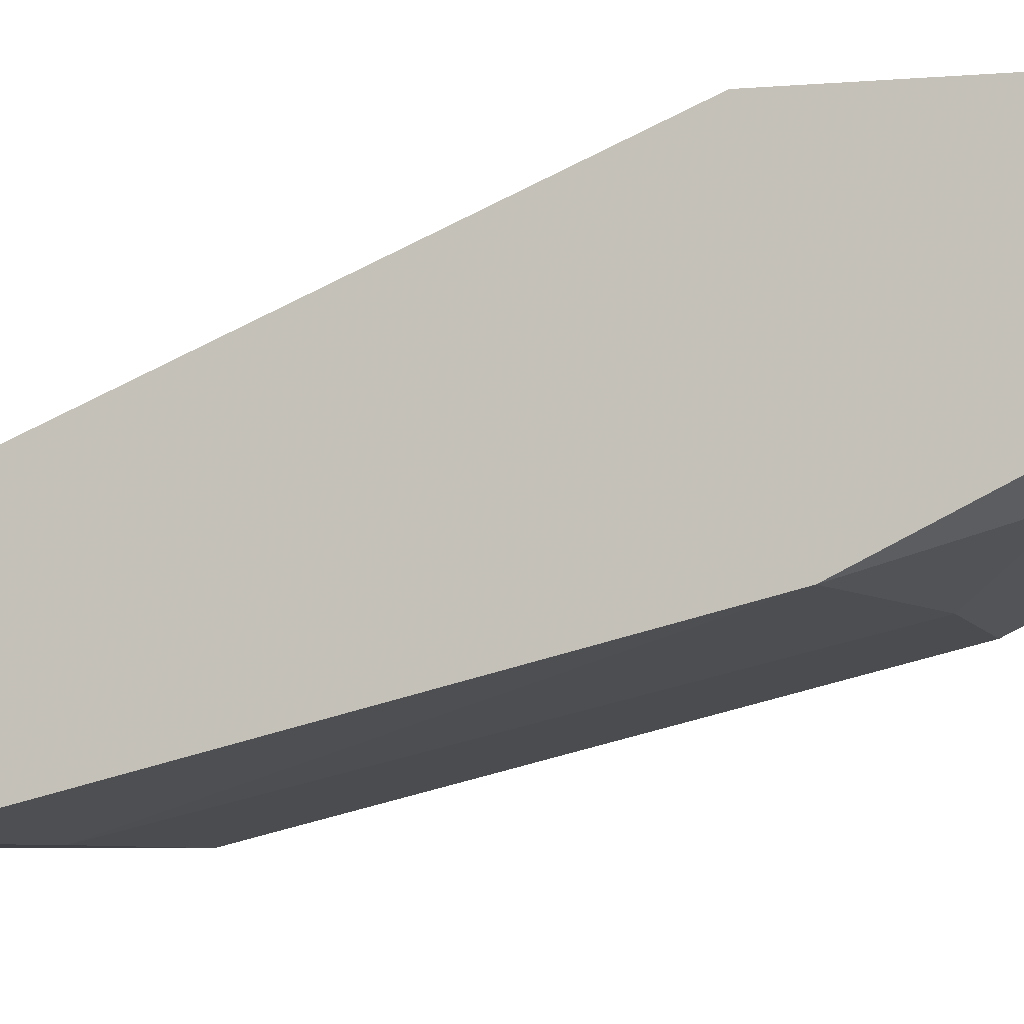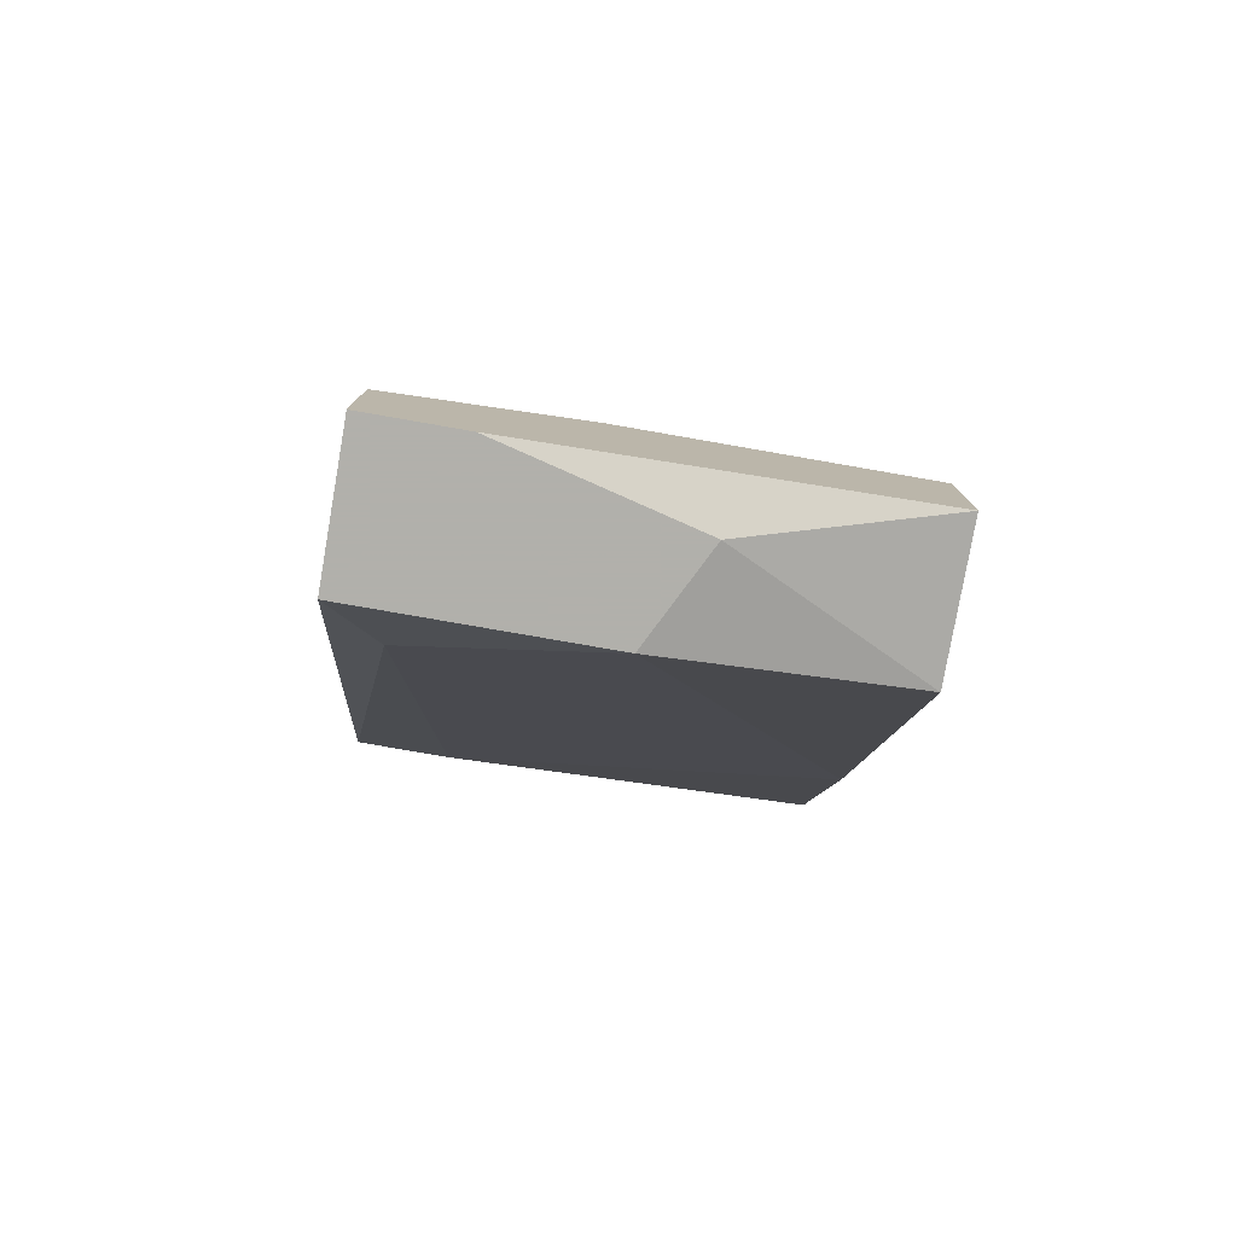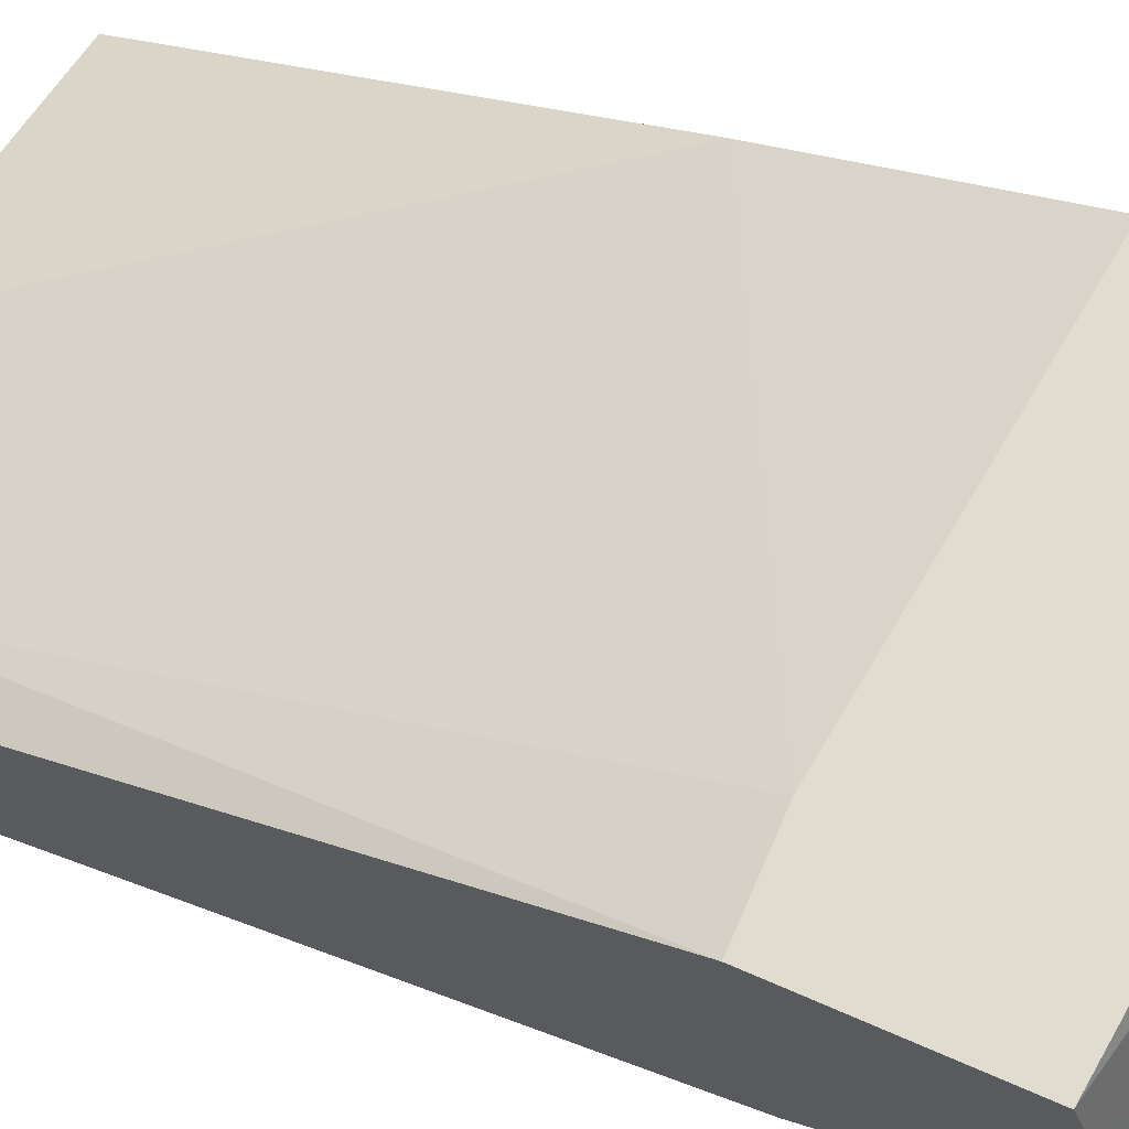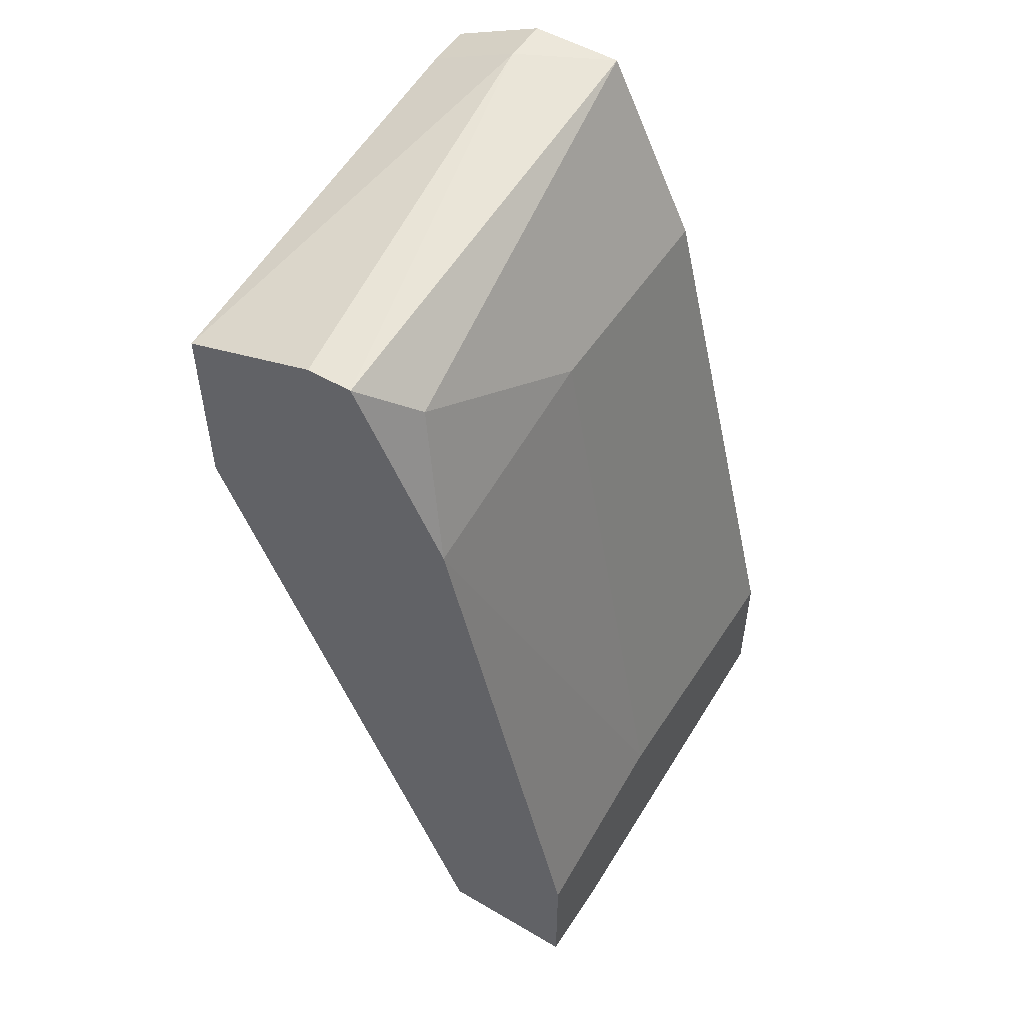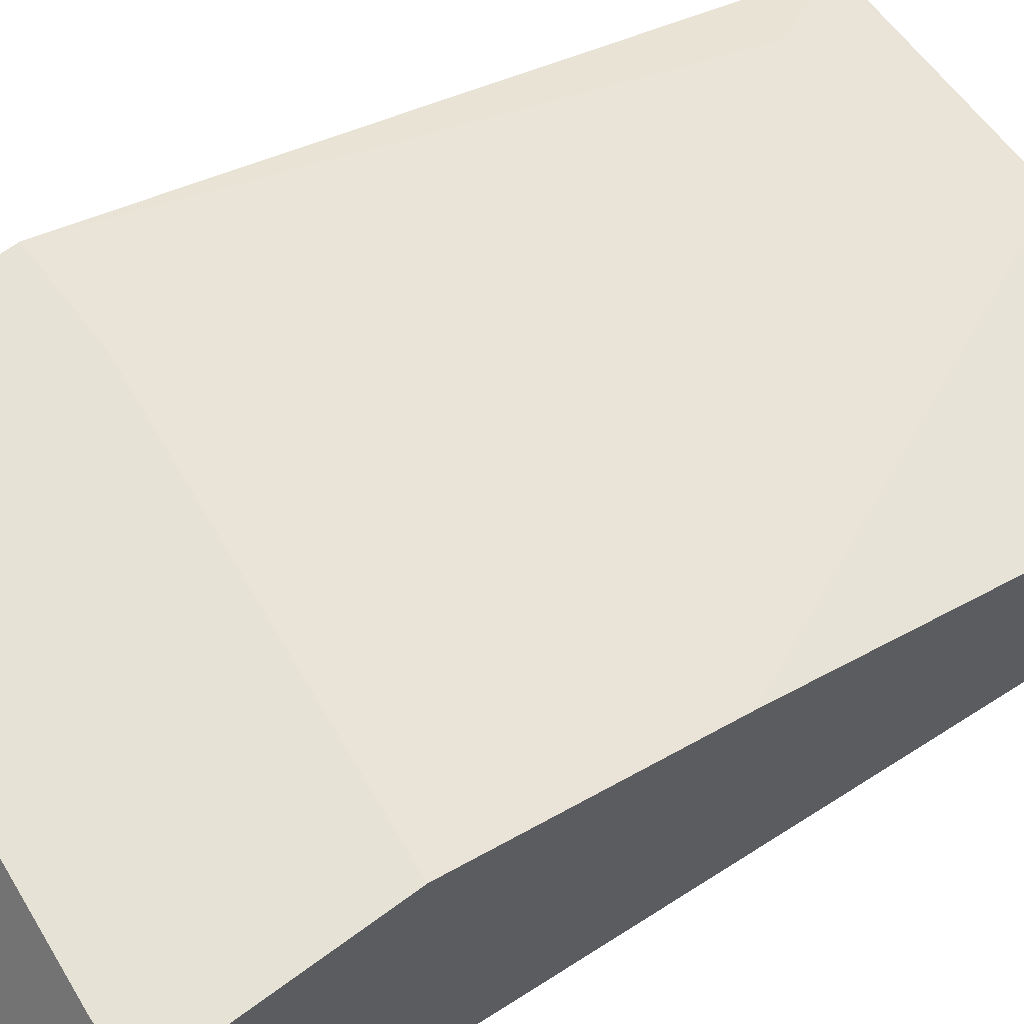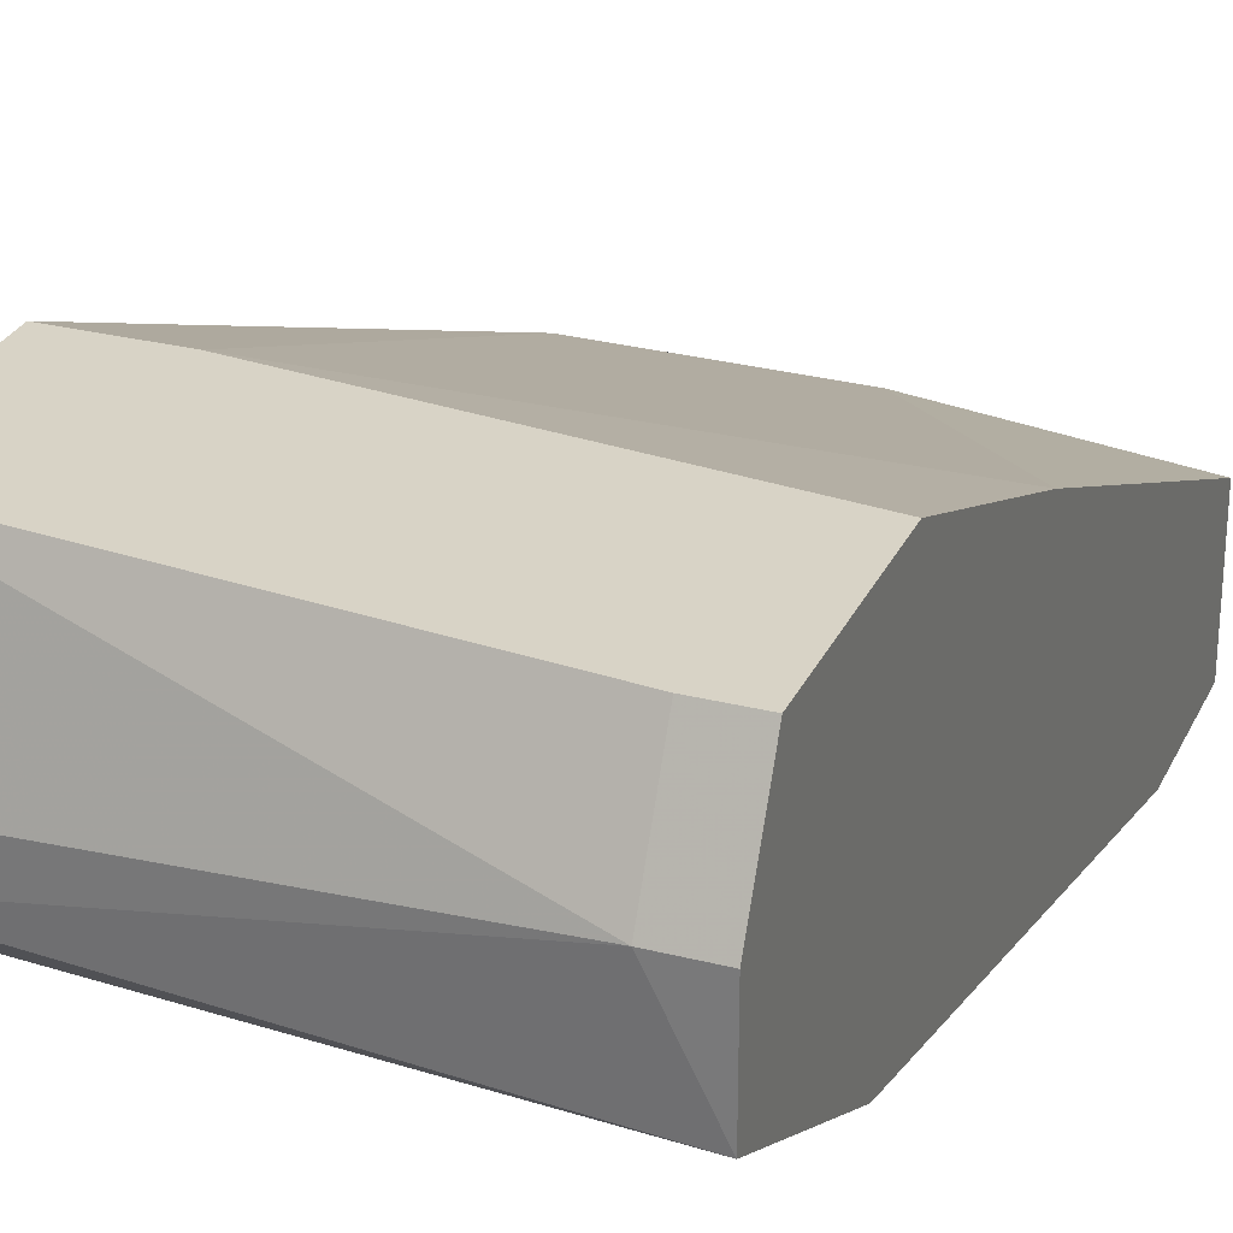
<metadata>
{"format":"obj","ext":"obj","renderer":"f3d","projection":"perspective","resolution":1024,"background":"white","views":[{"elev":-6.0,"azim":104.6,"up":"+Z"},{"elev":-78.5,"azim":170.1,"up":"+Y"},{"elev":69.6,"azim":113.5,"up":"+Z"},{"elev":52.6,"azim":122.2,"up":"+Y"},{"elev":63.6,"azim":-127.1,"up":"+Z"},{"elev":28.1,"azim":-158.9,"up":"+Z"}]}
</metadata>
<code>
v -0.001175 -0.04342 0.008029
v 0.005279 -0.02568 0.01287
v 0.005279 -0.02084 0.02255
v 0.005279 -0.04988 0.008029
v 0.005279 -0.04988 0.01287
v 0.005279 -0.02729 0.02255
v 0.005279 -0.01923 0.0161
v 0.005279 -0.01923 0.01771
v 0.005279 -0.04503 0.008029
v -0.01085 -0.04826 0.008029
v -0.01085 -0.04826 0.01287
v -0.01085 -0.02568 0.02255
v -0.01085 -0.04342 0.008029
v -0.01085 -0.01761 0.0161
v -0.01085 -0.01761 0.01932
v -0.01085 -0.03374 0.01932
v -0.01085 -0.02407 0.01287
v -0.01085 -0.01923 0.02255
v 0.002051 -0.04988 0.008029
v 0.002051 -0.02729 0.02255
v -0.0044 -0.04988 0.009644
v -0.002787 -0.04988 0.01287
v -0.002787 -0.02407 0.01287
v -0.00924 -0.01761 0.01932
v -0.00924 -0.01923 0.02255
v 0.003665 -0.04665 0.01448
v 0.003665 -0.02084 0.01448
f 15 12 18
f 10 11 17
f 19 10 9
f 6 5 9
f 6 25 12
f 17 11 12
f 25 6 3
f 6 9 3
f 17 12 14
f 3 9 7
f 27 14 7
f 10 17 13
f 9 10 13
f 19 5 22
f 14 27 23
f 17 14 23
f 13 17 23
f 14 12 15
f 27 7 2
f 7 9 2
f 23 27 2
f 23 2 1
f 9 13 1
f 13 23 1
f 2 9 1
f 12 11 16
f 11 22 16
f 5 19 4
f 19 9 4
f 9 5 4
f 5 6 26
f 22 5 26
f 6 12 20
f 12 16 20
f 16 22 20
f 26 6 20
f 22 26 20
f 10 19 21
f 11 10 21
f 19 22 21
f 22 11 21
f 25 3 24
f 7 14 24
f 15 25 24
f 14 15 24
f 3 7 8
f 24 3 8
f 7 24 8
f 12 25 18
f 25 15 18

</code>
